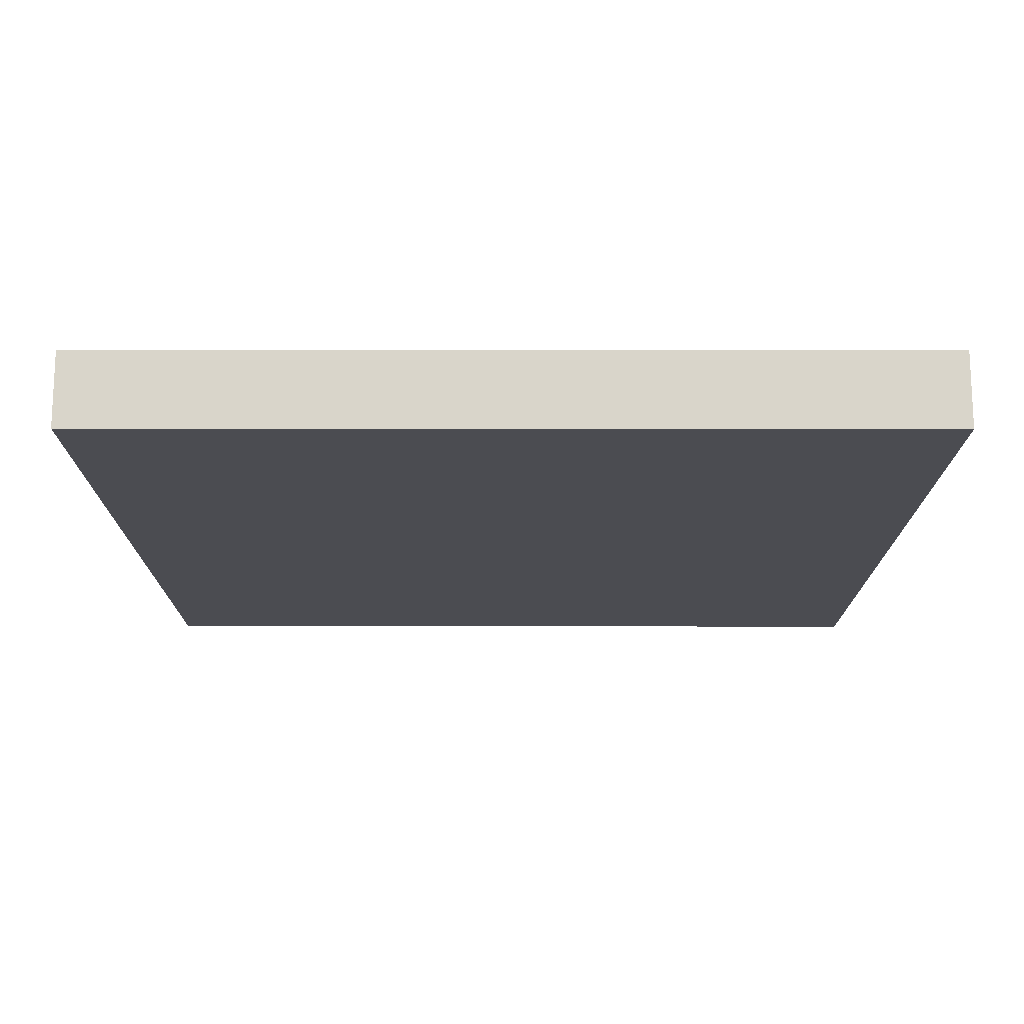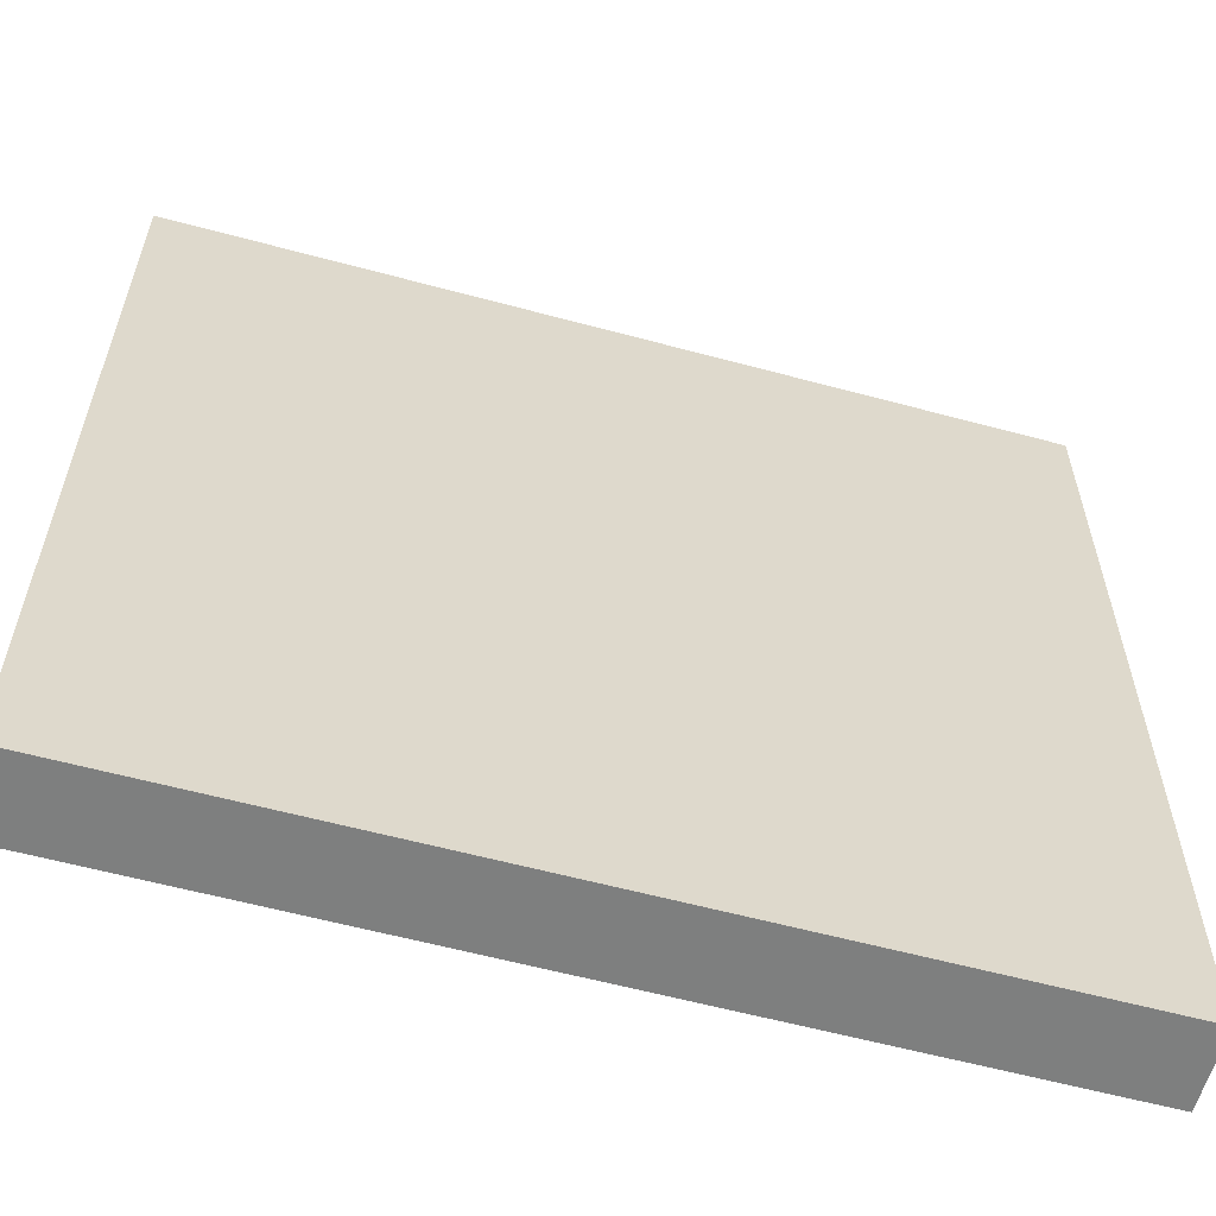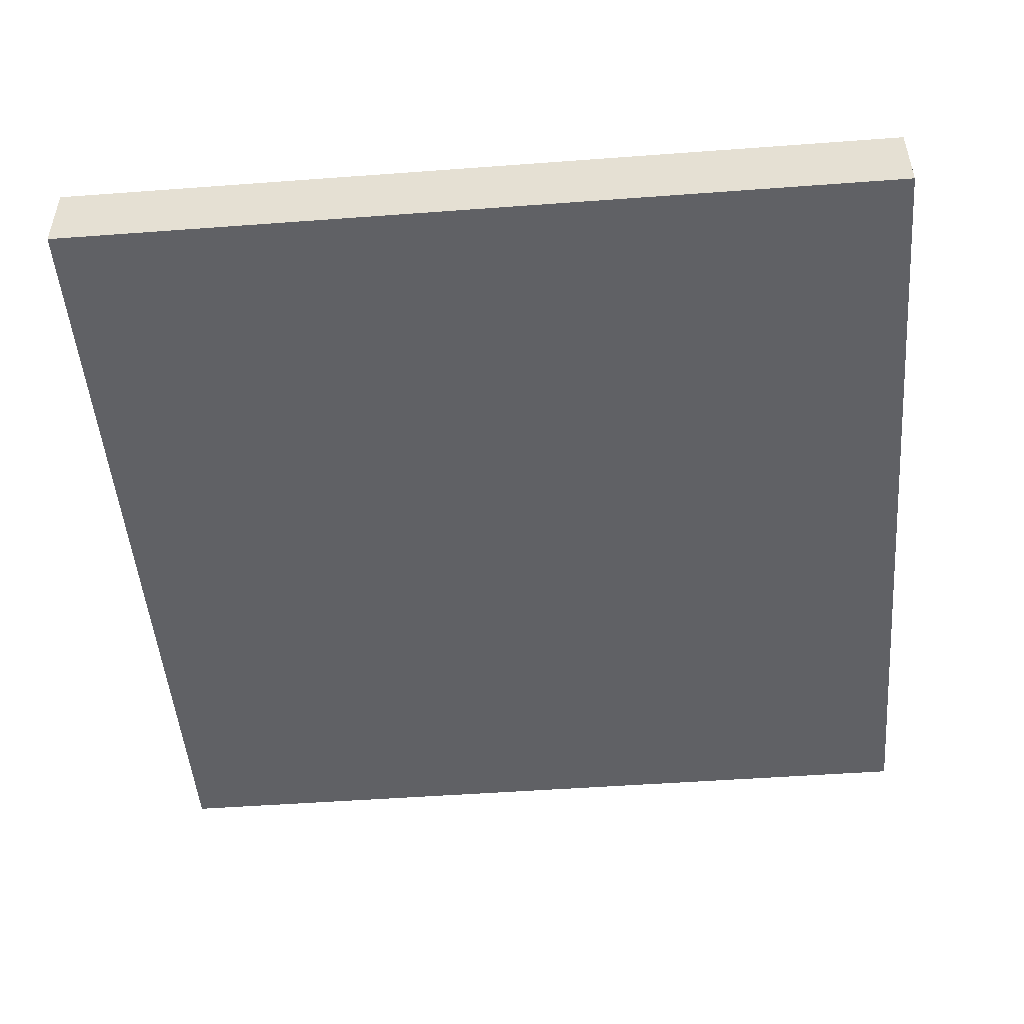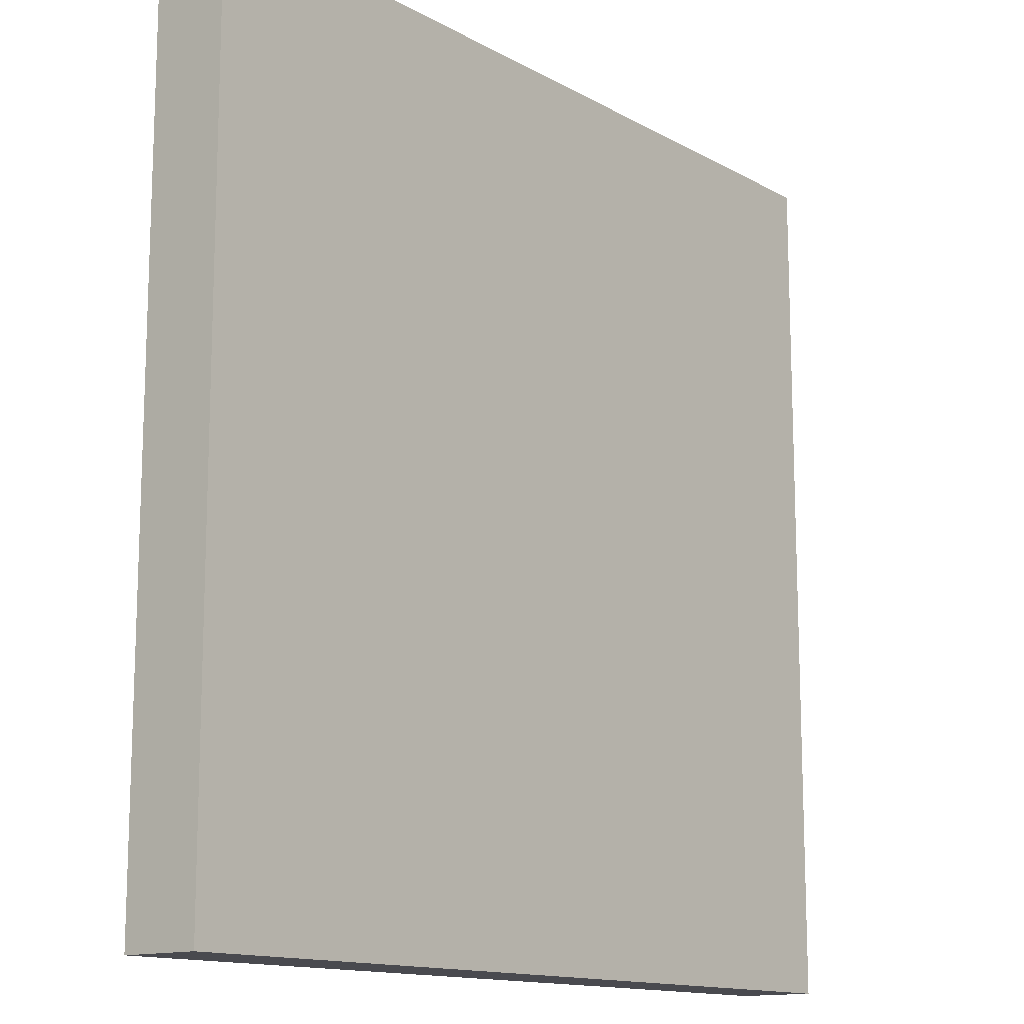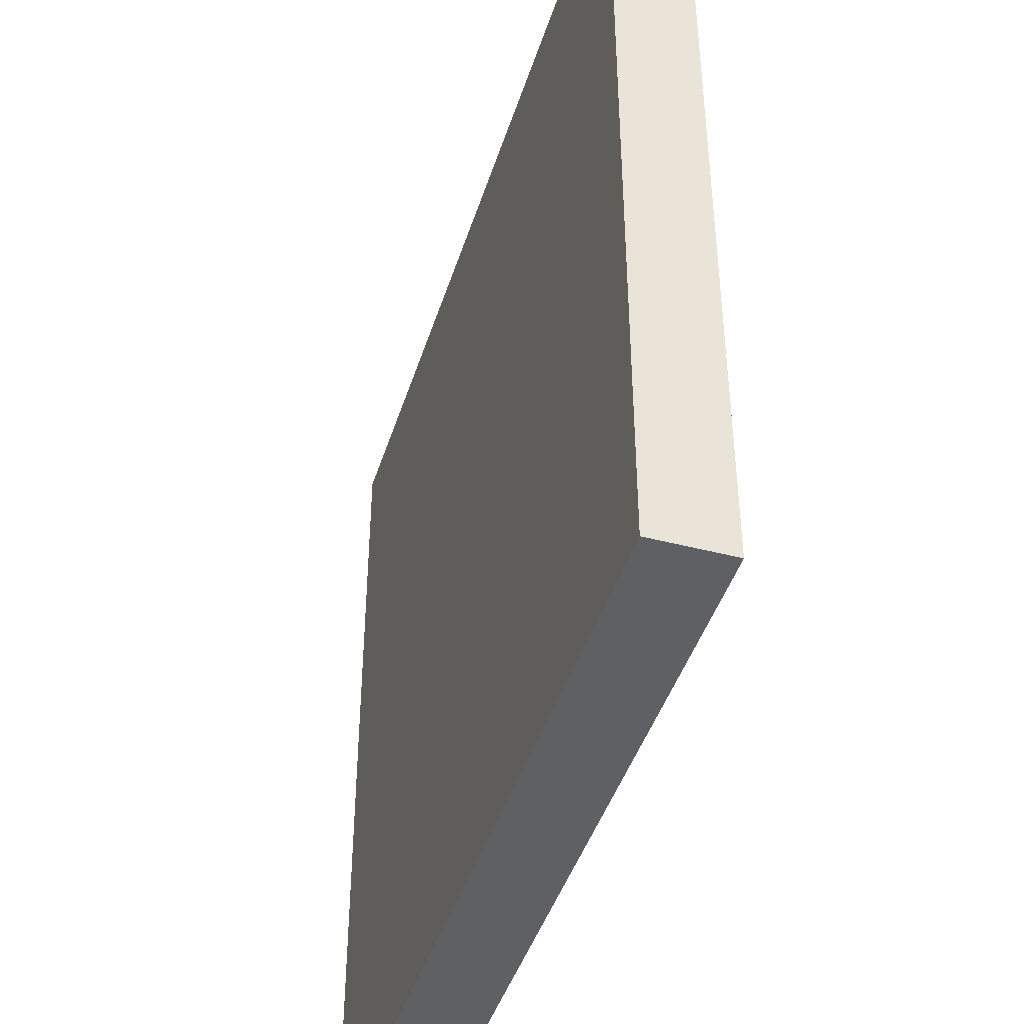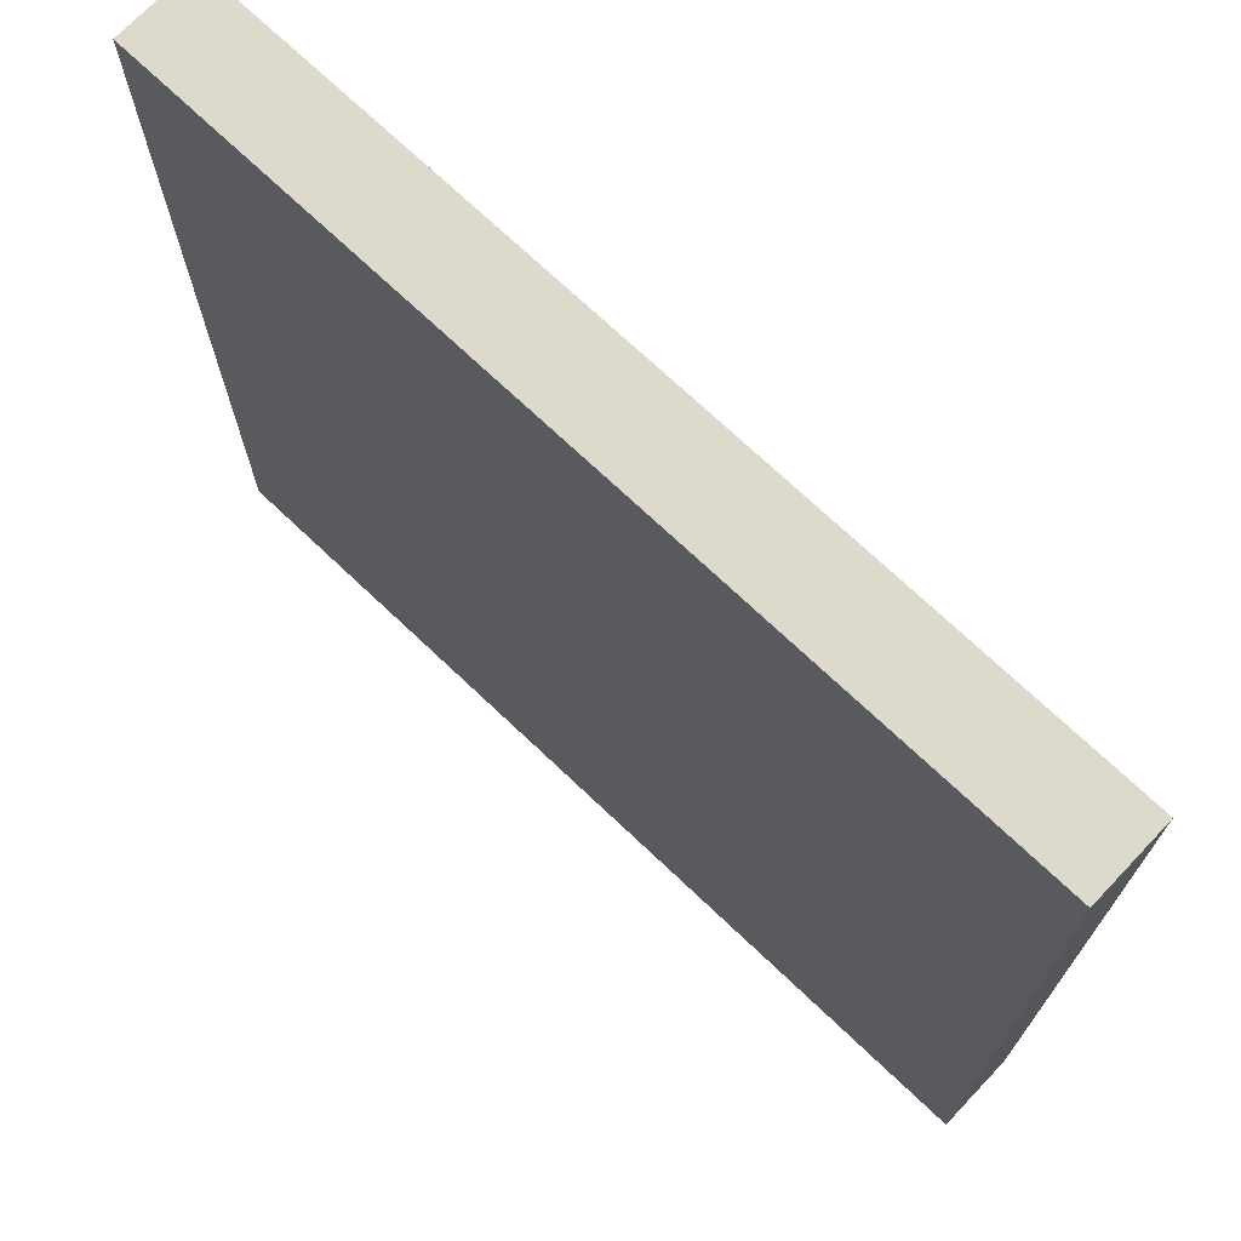
<metadata>
{"format":"obj","ext":"obj","renderer":"f3d","projection":"perspective","resolution":1024,"background":"white","views":[{"elev":-15.5,"azim":-90.1,"up":"+Z"},{"elev":-59.6,"azim":-15.5,"up":"+Y"},{"elev":-49.2,"azim":94.7,"up":"+Z"},{"elev":-13.6,"azim":129.2,"up":"+Y"},{"elev":-43.9,"azim":-107.1,"up":"+Y"},{"elev":71.9,"azim":-136.5,"up":"+Y"}]}
</metadata>
<code>
g Crate_Piece21
v -0.5936 -0.5935 -0.05366
v -0.5936 0.5935 -0.05366
v -0.5936 0.5935 0.05366
v -0.5936 -0.5935 0.05366
v -0.5936 0.5935 -0.05366
v 0.5936 0.5935 -0.05366
v 0.5936 0.5935 0.05366
v -0.5936 0.5935 0.05366
v 0.5936 0.5935 -0.05366
v 0.5936 -0.5935 -0.05366
v 0.5936 -0.5935 0.05366
v 0.5936 0.5935 0.05366
v 0.5936 -0.5935 -0.05366
v -0.5936 -0.5935 -0.05366
v -0.5936 -0.5935 0.05366
v 0.5936 -0.5935 0.05366
v -0.5936 -0.5935 0.05366
v -0.5936 0.5935 0.05366
v 0.5936 0.5935 0.05366
v 0.5936 -0.5935 0.05366
v 0.5936 -0.5935 -0.05366
v 0.5936 0.5935 -0.05366
v -0.5936 0.5935 -0.05366
v -0.5936 -0.5935 -0.05366
g Crate_Piece21_0
f 3 2 1
f 4 3 1
f 7 6 5
f 8 7 5
f 11 10 9
f 12 11 9
f 15 14 13
f 16 15 13
f 19 18 17
f 20 19 17
f 23 22 21
f 24 23 21

</code>
